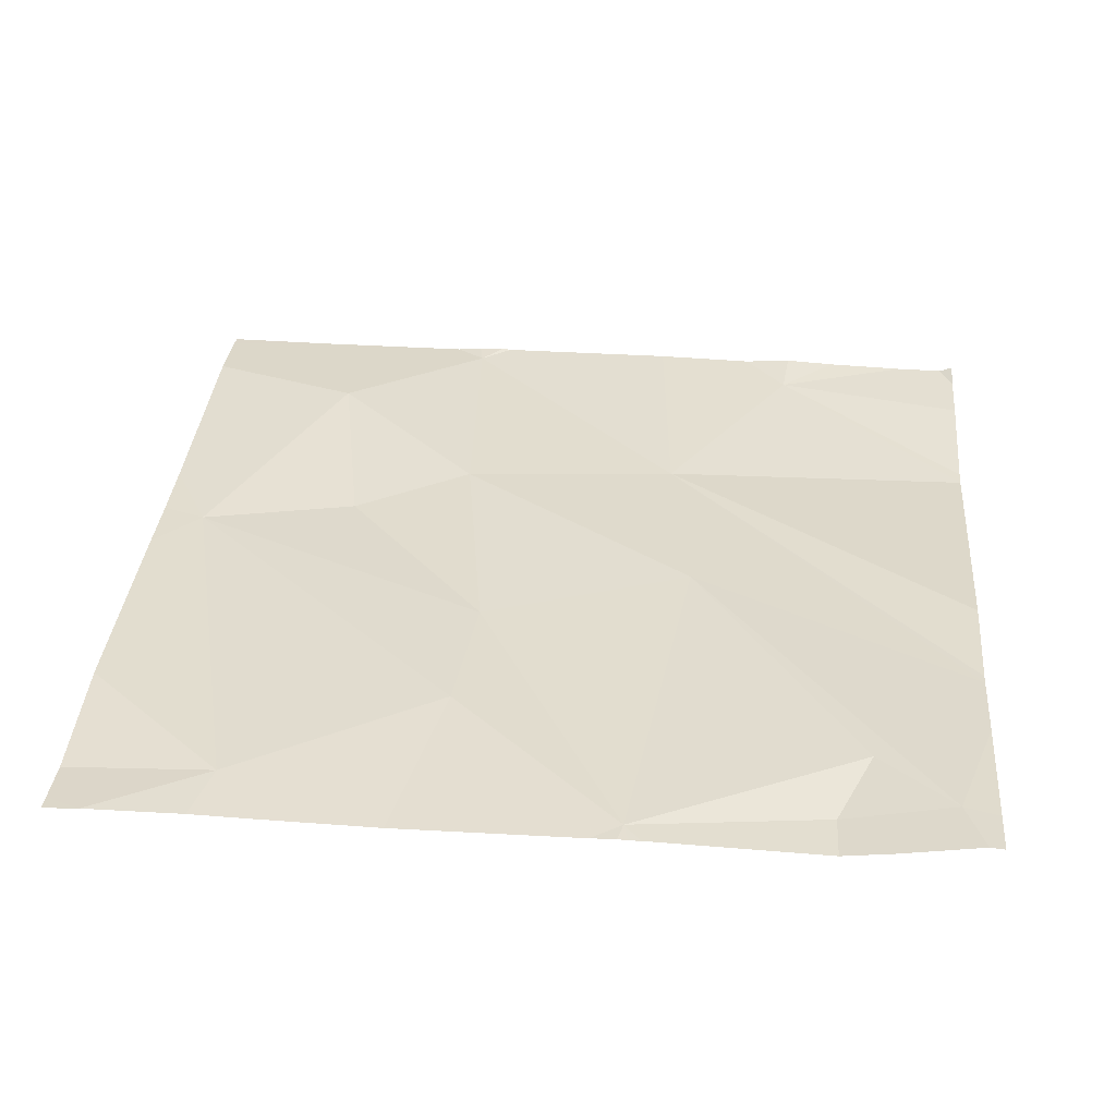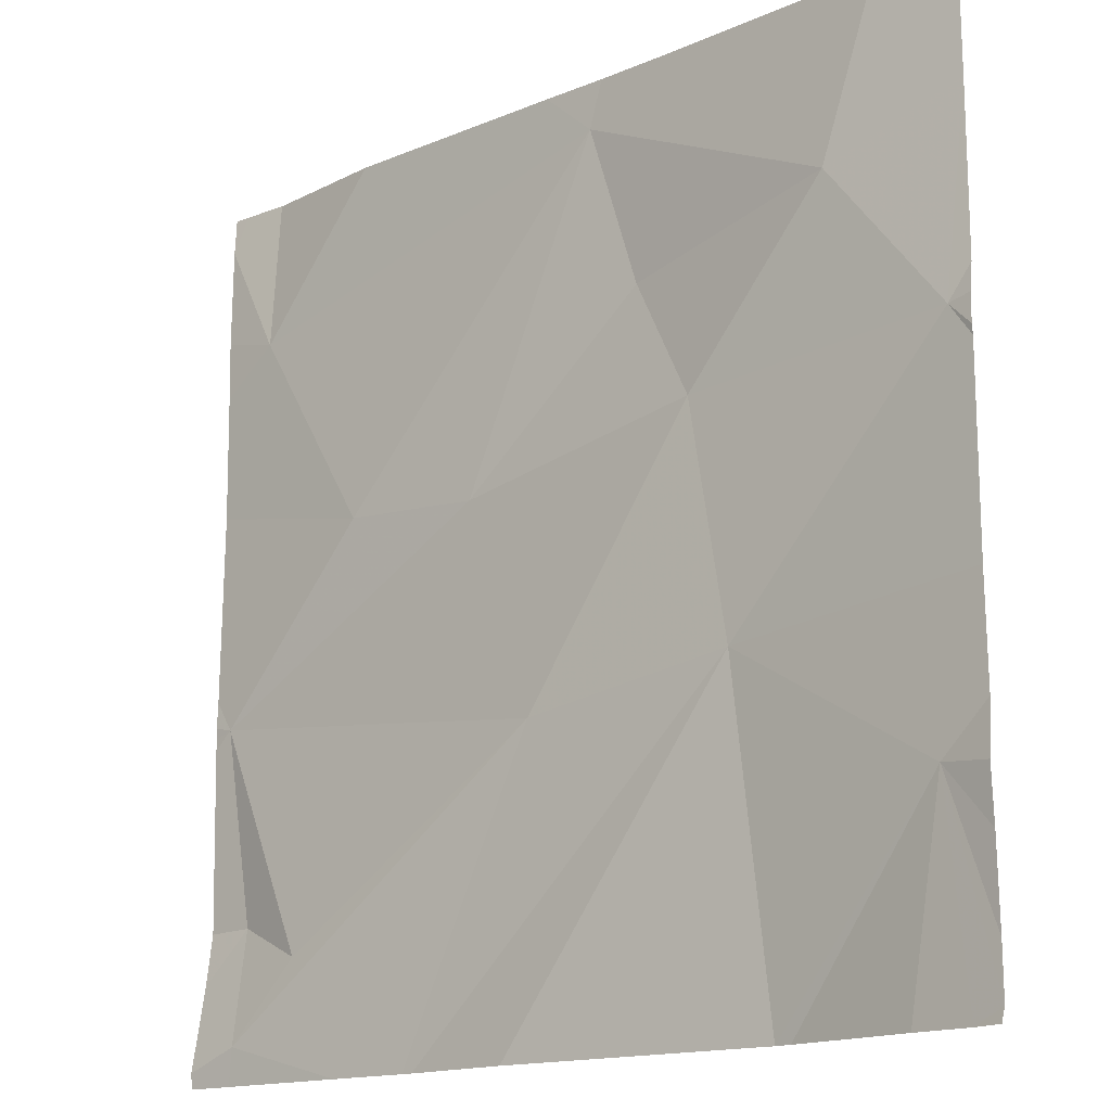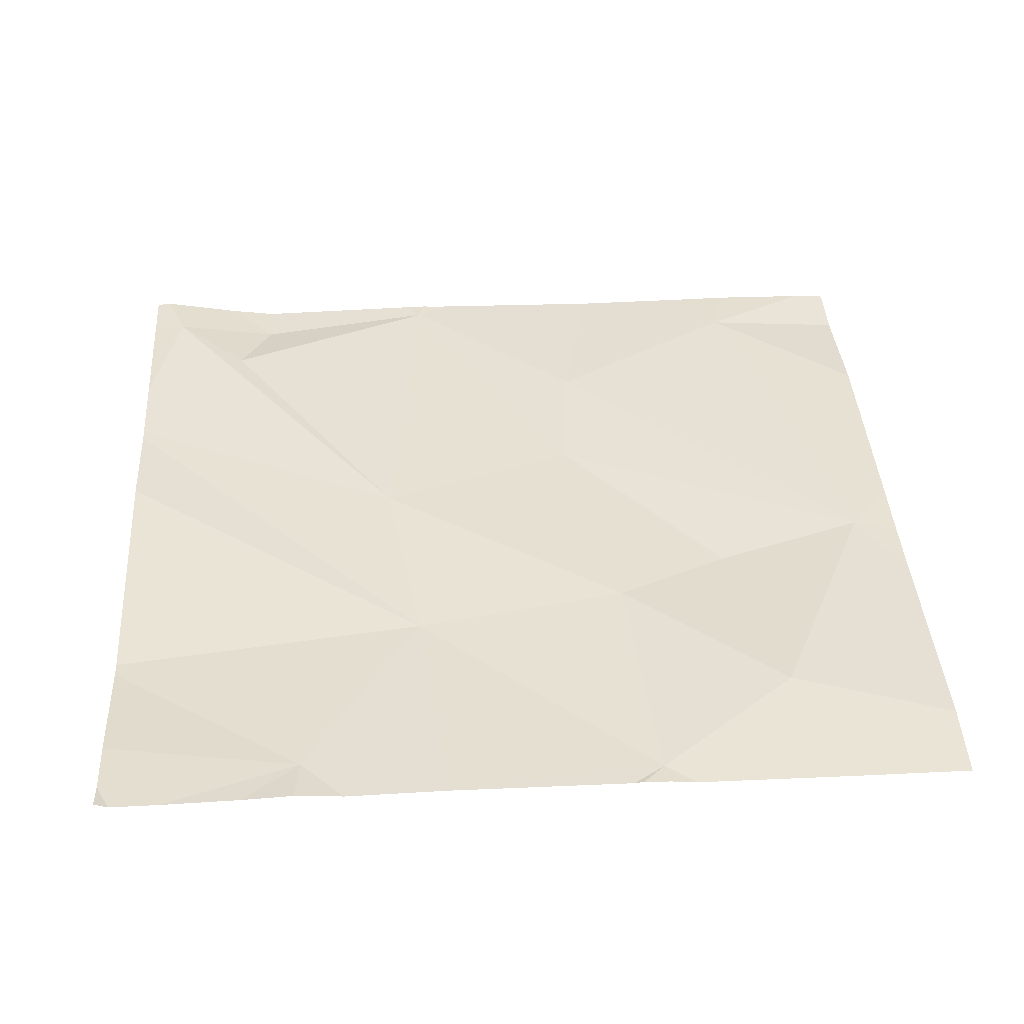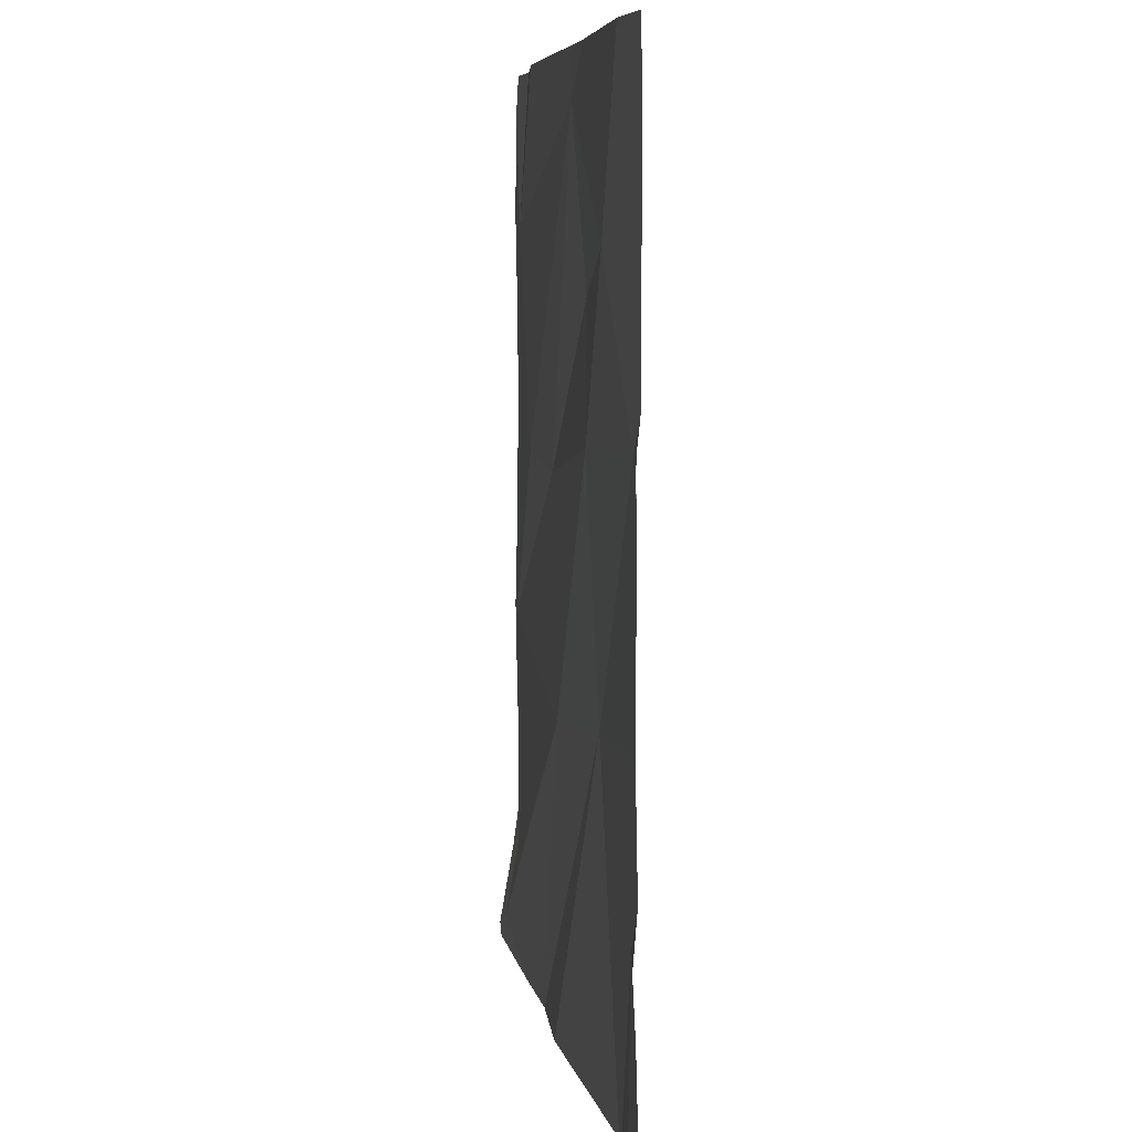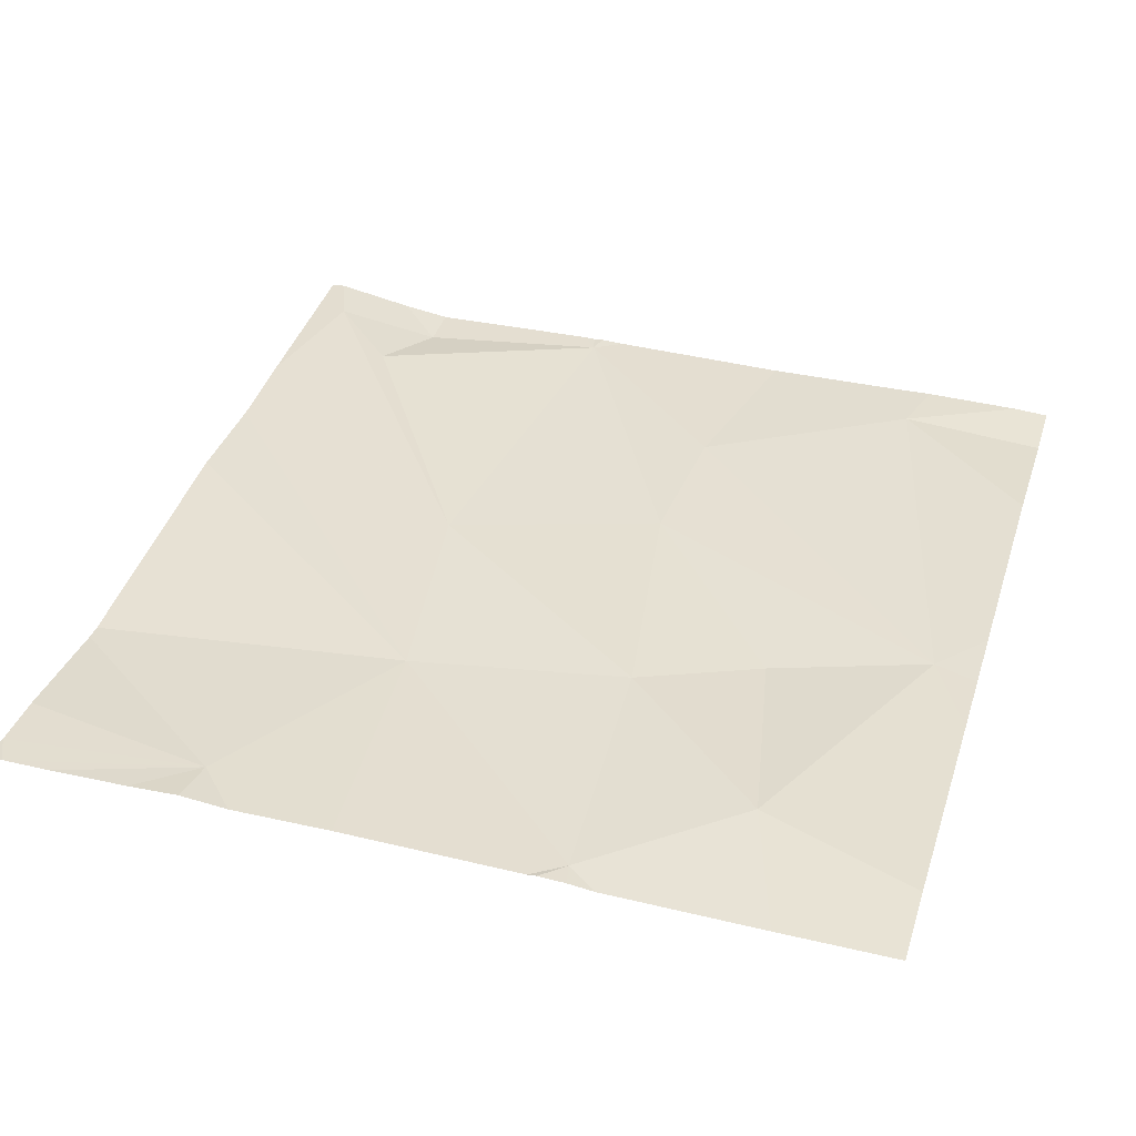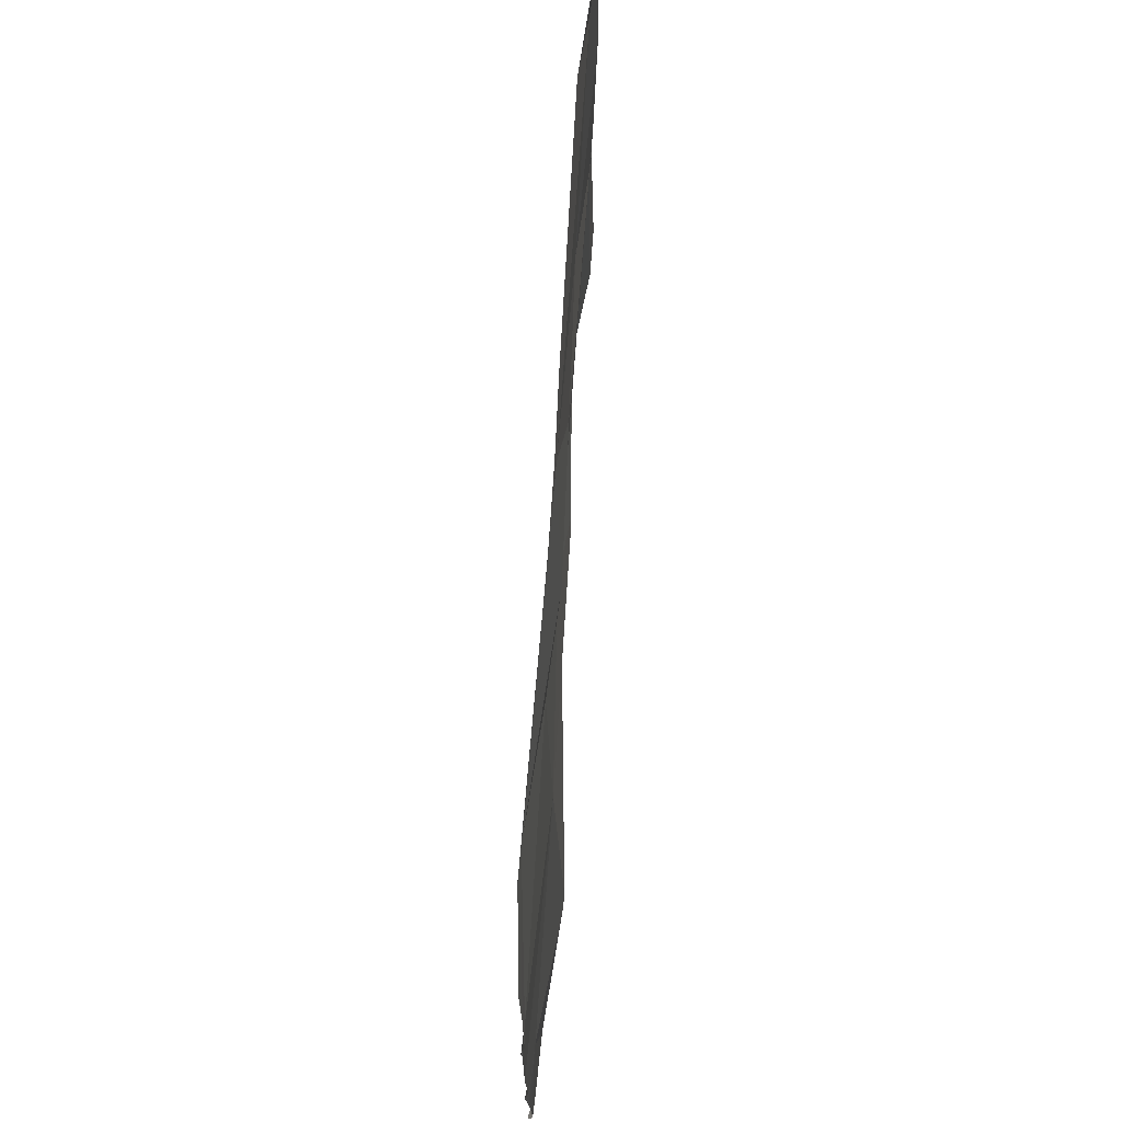
<metadata>
{"format":"obj","ext":"obj","renderer":"f3d","projection":"perspective","resolution":1024,"background":"white","views":[{"elev":35.0,"azim":-84.9,"up":"+Z"},{"elev":-15.8,"azim":41.7,"up":"+Y"},{"elev":38.7,"azim":86.7,"up":"+Z"},{"elev":7.0,"azim":83.5,"up":"+Y"},{"elev":37.6,"azim":107.2,"up":"+Z"},{"elev":73.4,"azim":94.0,"up":"+Y"}]}
</metadata>
<code>
v -69.2 279.4 490.7
v -69.34 279.4 490.7
v -68.45 278.5 490.7
v -68.45 278.7 490.7
v -69.35 278.6 490.7
v -69.35 278.4 490.7
v -68.45 278.6 490.7
v -69.34 279.2 490.7
v -69.2 279 490.7
v -68.45 278.6 490.7
v -68.45 278.8 490.7
v -68.96 278.7 490.7
v -69.39 278.8 490.7
v -69.27 278.5 490.7
v -69.39 279.4 490.7
v -68.89 279.3 490.7
v -69.04 279 490.7
v -68.87 279.4 490.7
v -68.45 278.4 490.7
v -69.36 278.4 490.7
v -68.83 279.1 490.7
v -68.6 279.2 490.7
v -68.77 279 490.7
v -69.13 278.4 490.7
v -68.45 278.4 490.7
v -68.51 278.6 490.7
v -68.73 278.8 490.7
v -69 278.4 490.7
v -68.49 278.4 490.7
v -69.11 278.4 490.7
v -68.54 279.4 490.7
v -68.7 278.4 490.7
v -68.79 279.4 490.7
v -68.48 279 490.7
v -69.21 278.4 490.7
v -69.41 278.6 490.7
v -69.41 278.5 490.7
v -69.41 279.1 490.7
v -69.41 279 490.7
v -69.41 279.2 490.7
v -69.41 279.3 490.7
v -69.41 278.4 490.7
v -69.41 278.8 490.7
v -69.41 278.8 490.7
v -69.41 278.8 490.7
v -68.94 279.4 490.7
v -69.41 278.8 490.7
v -68.45 279 490.7
v -68.45 279 490.7
v -68.45 279.2 490.7
v -68.45 279.1 490.7
v -68.45 279 490.7
v -68.68 278.4 490.7
v -68.55 278.4 490.7
v -69.4 278.4 490.7
v -69.41 278.4 490.7
v -69.41 279.4 490.7
v -68.47 279.4 490.7
v -68.45 279.4 490.7
f 50 22 34
f 58 50 59
f 9 8 38
f 54 26 53
f 49 34 48
f 6 5 37
f 12 6 35
f 13 9 39
f 12 13 14
f 9 16 8
f 12 17 13
f 6 14 5
f 20 42 55
f 48 34 11
f 8 16 46
f 36 13 47
f 11 27 4
f 13 5 14
f 9 13 17
f 17 16 9
f 12 14 6
f 22 21 23
f 17 21 16
f 57 41 15
f 15 41 2
f 53 26 32
f 12 27 23
f 27 12 24
f 26 27 32
f 32 27 28
f 34 27 11
f 29 26 54
f 12 23 17
f 23 27 34
f 34 22 23
f 27 26 4
f 29 19 26
f 17 23 21
f 16 22 31
f 50 34 51
f 31 50 58
f 16 21 22
f 33 16 31
f 30 27 24
f 31 22 50
f 36 5 13
f 37 5 36
f 3 26 19
f 18 16 33
f 38 8 40
f 39 9 38
f 7 26 3
f 40 8 41
f 28 27 30
f 25 19 29
f 41 8 2
f 42 6 37
f 43 13 39
f 2 8 1
f 24 12 35
f 44 13 43
f 45 13 44
f 4 26 10
f 47 13 45
f 10 26 7
f 20 6 42
f 1 8 46
f 51 34 52
f 35 6 20
f 52 34 49
f 46 16 18
f 55 42 56

</code>
